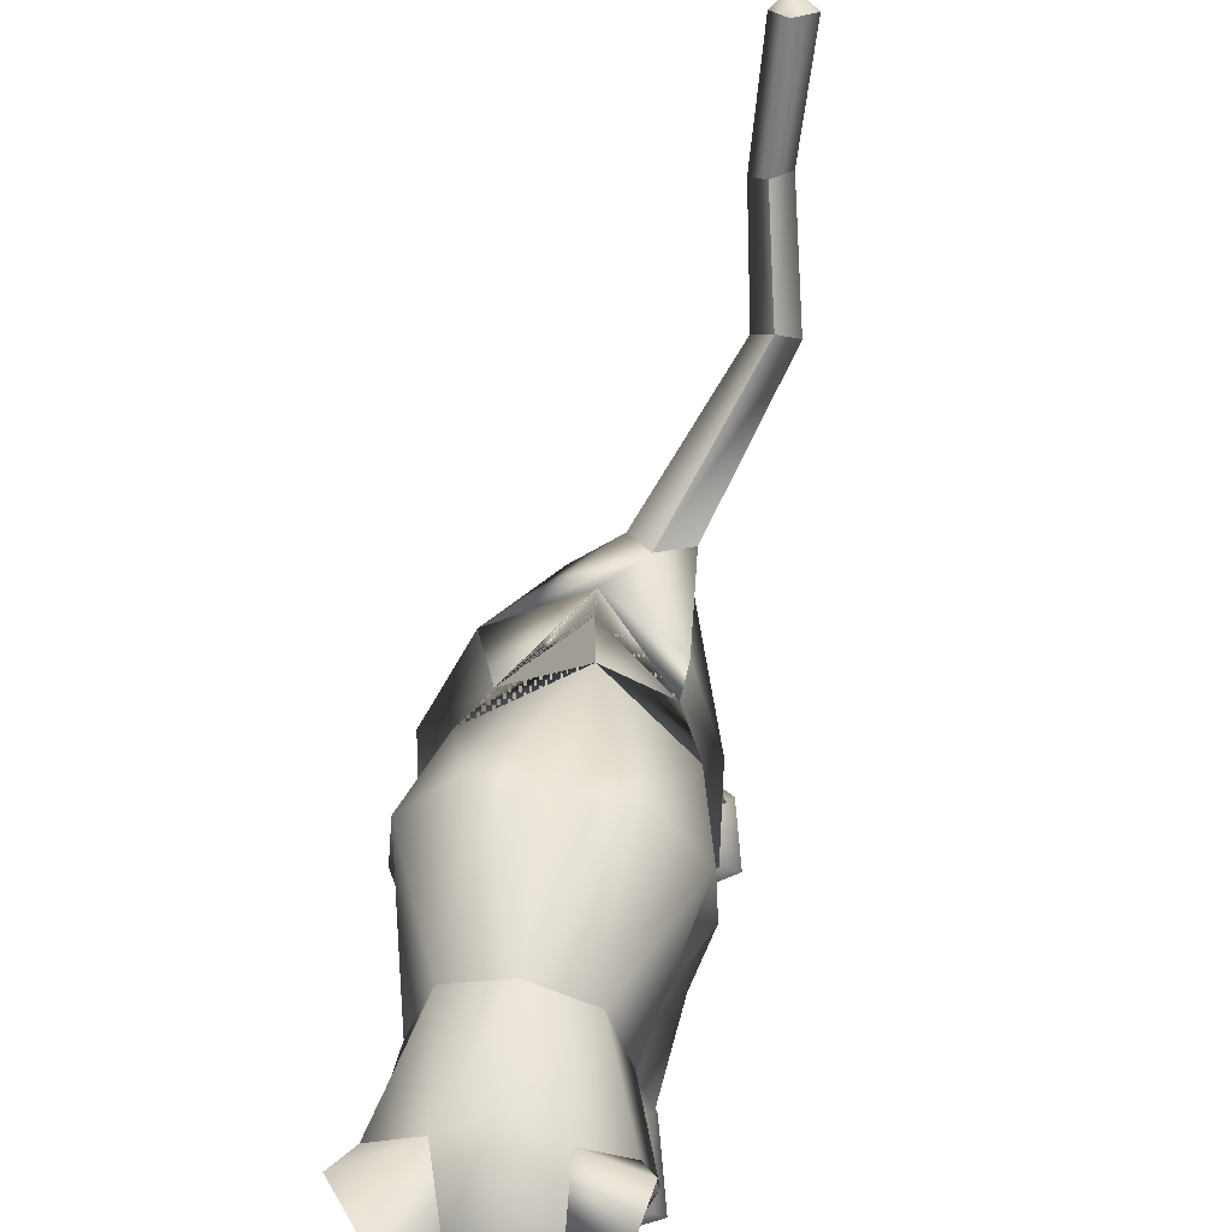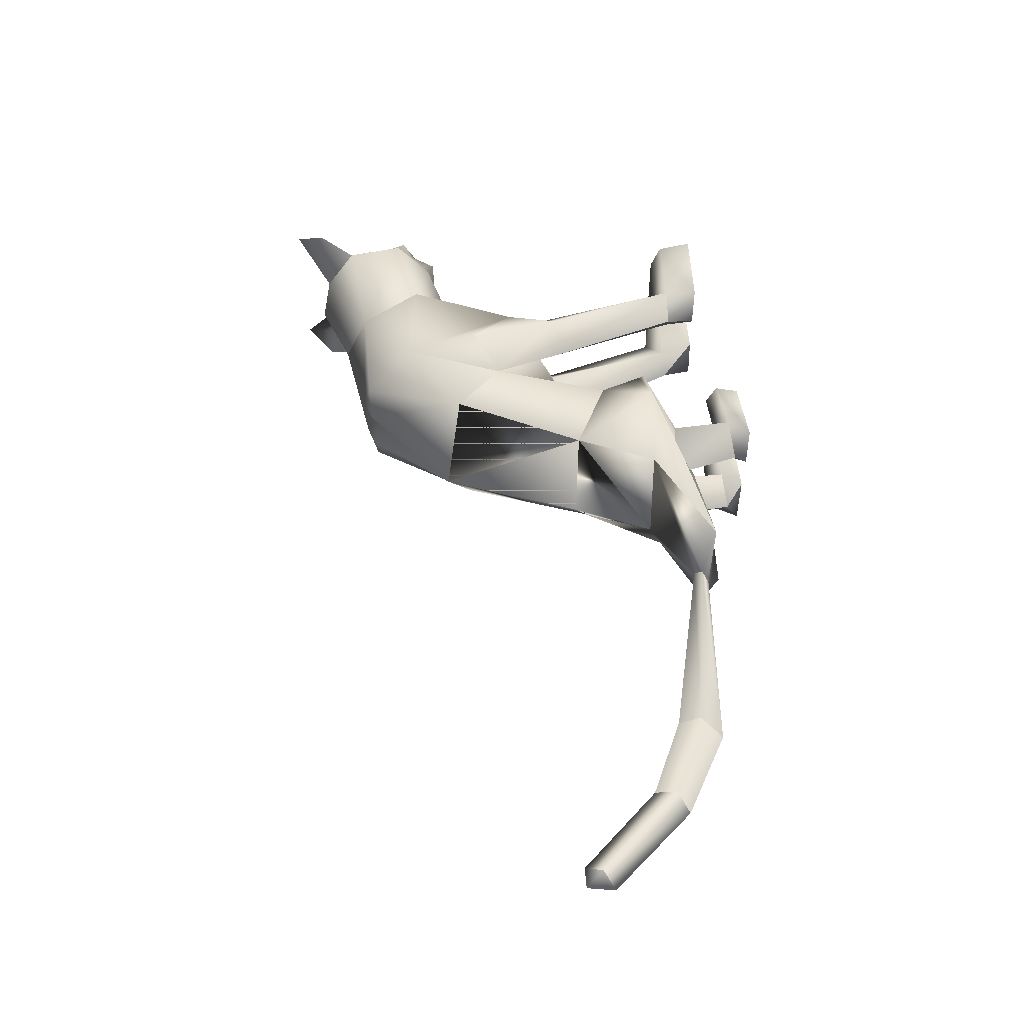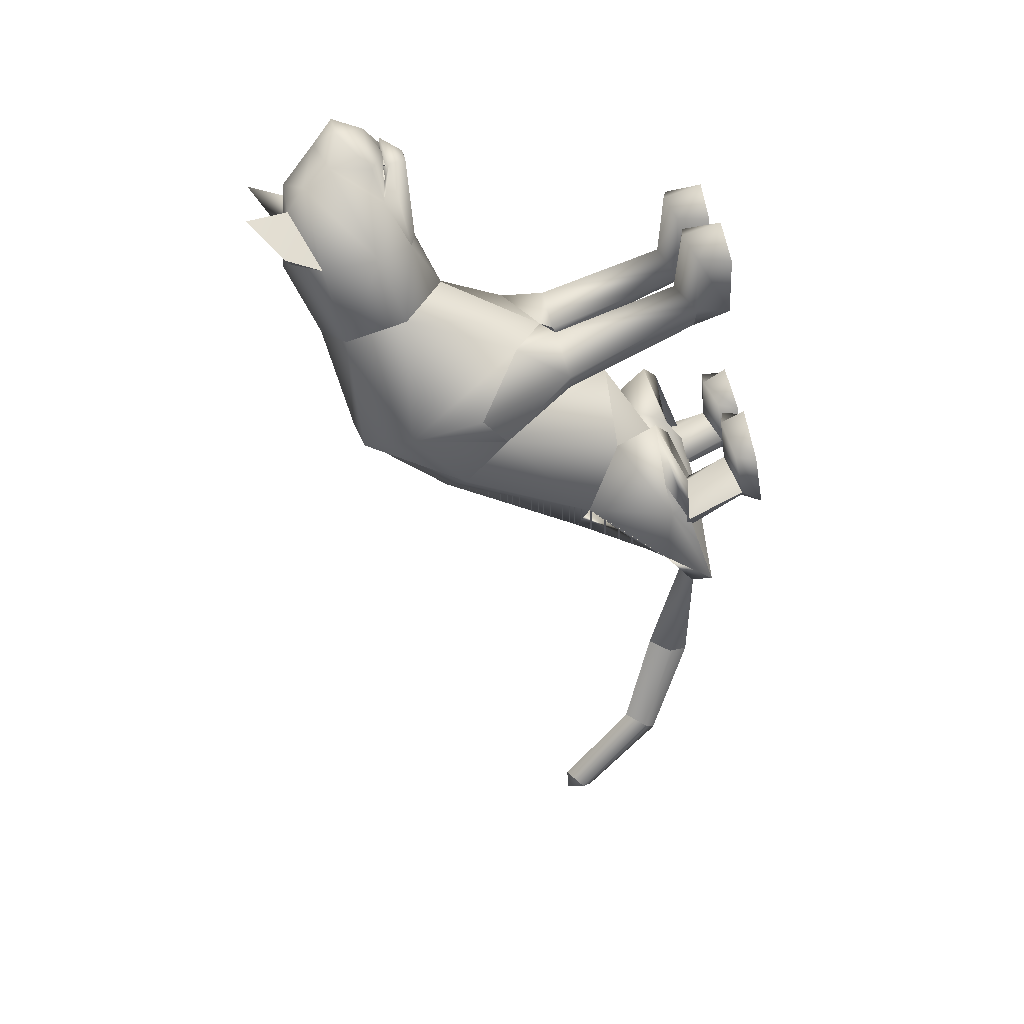
<metadata>
{"format":"obj","ext":"obj","renderer":"f3d","projection":"perspective","resolution":1024,"background":"white","views":[{"elev":78.3,"azim":13.7,"up":"+Y"},{"elev":-35.0,"azim":-86.7,"up":"+Z"},{"elev":36.7,"azim":-95.5,"up":"+Z"}]}
</metadata>
<code>
o sit_look_meshes[0].002
v 0.0411 0.3351 0.4705
v 0.05315 0.3331 0.4831
v 0.03921 0.2882 0.4496
v 0.1124 0.4129 0.4522
v 0.159 0.341 0.32
v 0.1088 0.4612 0.4251
v 0.07605 0.4383 0.4922
v 0.1215 0.3974 0.5006
v 0.09569 0.3497 0.5092
v 0.1476 0.341 0.4411
v 0.1203 0.3188 0.4666
v 0.04172 0.3175 0.4881
v -0.01053 0.338 0.4814
v 0.09806 0.4041 0.5286
v 0.0569 0.3964 0.5187
v 0.01314 0.412 0.4755
v -0.0129 0.458 0.4533
v -0.1255 0.3331 0.3647
v 0.04394 0.4943 0.4333
v 0.05315 0.3331 0.4831
v 0.03015 0.3283 0.4761
v 0.03921 0.2882 0.4496
v 0.03015 0.3283 0.4761
v 0.0411 0.3351 0.4705
v 0.03921 0.2882 0.4496
v 0.09481 0.3361 0.457
v 0.09107 0.2892 0.4366
v 0.09943 0.3339 0.4709
v 0.09943 0.3339 0.4709
v 0.09107 0.2892 0.4366
v 0.1112 0.3298 0.4553
v 0.1112 0.3298 0.4553
v 0.09107 0.2892 0.4366
v 0.09481 0.3361 0.457
v 0.000462 0.5046 0.295
v 0.1545 0.1705 0.0393
v 0.1545 0.1705 0.0393
v -0.1876 0.1635 0.06257
v -0.1876 0.1635 0.06257
v 0.07659 0.345 0.4815
v 0.07845 0.3224 0.4771
v 0.1027 0.3168 0.4283
v 0.09121 0.3597 0.4196
v 0.09548 0.3457 0.4392
v 0.01392 0.3149 0.4495
v 0.02172 0.3441 0.4568
v 0.006676 0.3576 0.4387
v 0.02172 0.3441 0.4568
v 0.006676 0.3576 0.4387
v 0.01392 0.3149 0.4495
v 0.1027 0.3168 0.4283
v 0.01392 0.3149 0.4495
v 0.07845 0.3224 0.4771
v 0.09126 0.3213 0.4925
v 0.1134 0.3084 0.449
v 0.1044 0.2787 0.4523
v 0.08257 0.282 0.4705
v 0.04895 0.2775 0.468
v 0.03011 0.3069 0.4708
v 0.07659 0.345 0.4815
v 0.09548 0.3457 0.4392
v 0.1027 0.3168 0.4283
v 0.09121 0.3597 0.4196
v 0.07845 0.3224 0.4771
v -0.09153 0.556 0.4346
v -0.1441 0.4943 0.3849
v -0.09153 0.556 0.4346
v -0.1441 0.4943 0.3849
v 0.1541 0.5089 0.3183
v 0.1468 0.5634 0.3811
v 0.1541 0.5089 0.3183
v 0.1468 0.5634 0.3811
v -0.04838 -0.2924 -0.3544
v 0.05256 -0.2817 0.2168
v 0.1055 -0.2652 0.366
v 0.036 -0.2712 0.3304
v 0.036 -0.2712 0.3304
v 0.0429 -0.213 0.3317
v 0.05256 -0.2817 0.2168
v 0.1384 -0.2796 0.2132
v 0.1764 -0.2683 0.3252
v 0.16 -0.2101 0.3263
v 0.09954 -0.1964 0.3449
v 0.1764 -0.2683 0.3252
v 0.1384 -0.2796 0.2132
v 0.05256 -0.2817 0.2168
v 0.1055 -0.2652 0.366
v -0.01975 -0.2845 0.2194
v 0.01004 -0.2722 0.3315
v -0.05626 -0.2716 0.3722
v -0.1084 -0.2886 0.2212
v -0.1336 -0.2797 0.3359
v -0.05626 -0.2716 0.3722
v -0.05733 -0.2031 0.351
v -0.1201 -0.2214 0.3366
v 0.01004 -0.2722 0.3315
v -0.001184 -0.2149 0.3332
v -0.1084 -0.2886 0.2212
v -0.01975 -0.2845 0.2194
v -0.01975 -0.2845 0.2194
v -0.1336 -0.2797 0.3359
v 0.1182 -0.2069 -0.191
v -0.2294 -0.1845 -0.1365
v -0.002401 -0.08305 -1.053
v -0.009835 -0.03229 -1.05
v 0.0267 -0.05352 -1.037
v -0.03359 -0.06275 -1.028
v -0.004837 -0.02981 -1.011
v -0.03359 -0.06275 -1.028
v -0.004837 -0.02981 -1.011
v 0.0267 -0.05352 -1.037
v -0.002401 -0.08305 -1.053
v 0.1399 -0.3582 -0.174
v 0.03362 -0.3639 -0.1704
v 0.01752 -0.3511 -0.07576
v 0.09882 -0.3368 -0.03523
v 0.08063 -0.292 -0.05187
v 0.1685 -0.3427 -0.08709
v 0.01706 -0.3105 -0.06333
v 0.155 -0.304 -0.08106
v 0.03362 -0.3639 -0.1704
v 0.09882 -0.3368 -0.03523
v 0.1399 -0.3582 -0.174
v 0.1685 -0.3427 -0.08709
v 0.03362 -0.3639 -0.1704
v 0.01752 -0.3511 -0.07576
v -0.1472 -0.3709 -0.1786
v -0.04269 -0.369 -0.1706
v -0.153 -0.3124 -0.07019
v -0.07729 -0.2968 -0.04129
v -0.1513 -0.3523 -0.07734
v -0.07049 -0.3403 -0.02207
v -0.003337 -0.352 -0.07425
v -0.0149 -0.3119 -0.06114
v -0.04269 -0.369 -0.1706
v -0.003337 -0.352 -0.07425
v -0.07049 -0.3403 -0.02207
v -0.04269 -0.369 -0.1706
v -0.1472 -0.3709 -0.1786
v -0.1513 -0.3523 -0.07734
v -0.02786 0.3673 -0.0211
v -0.01569 0.4449 0.1665
v 0.1094 0.2976 0.2141
v 0.06831 0.4039 0.1723
v -0.1184 0.2914 0.2381
v -0.09426 0.3999 0.1876
v 0.000253 0.2231 0.248
v -0.01569 0.4449 0.1665
v 0.06831 0.4039 0.1723
v 0.1094 0.2976 0.2141
v -0.1184 0.2914 0.2381
v -0.09426 0.3999 0.1876
v 0.000253 0.2231 0.248
v -0.002302 -0.004125 0.05887
v -0.02885 0.2231 -0.1844
v 0.1009 0.1906 -0.1136
v -0.002302 -0.004125 0.05887
v -0.1562 0.1925 -0.08899
v 0.01096 0.3966 -0.01309
v 0.1053 0.1034 0.1524
v 0.1053 0.1034 0.1524
v -0.1158 0.09658 0.1672
v -0.06636 0.3953 -0.006798
v -0.1158 0.09658 0.1672
v 0.09538 0.2806 0.332
v 0.03191 0.3485 0.3902
v 0.1189 0.3225 0.3941
v -0.02955 0.3186 0.4266
v 0.09538 0.2806 0.332
v 0.01611 0.2667 0.3332
v -0.0569 0.276 0.3554
v -0.0569 0.276 0.3554
v -0.05953 0.4877 0.3299
v -0.02556 0.4878 0.4145
v -0.1235 0.4322 0.3499
v -0.02556 0.4878 0.4145
v -0.1235 0.4322 0.3499
v -0.02556 0.4878 0.4145
v -0.05953 0.4877 0.3299
v -0.1235 0.4322 0.3499
v 0.07138 0.4917 0.3084
v 0.08439 0.4893 0.3885
v 0.1348 0.4393 0.3031
v 0.1348 0.4393 0.3031
v 0.07138 0.4917 0.3084
v 0.08439 0.4893 0.3885
v 0.08439 0.4893 0.3885
v -0.01306 -0.08164 0.04822
v -0.05536 -0.03025 -0.2812
v 0.02998 0.0136 0.1208
v 0.09223 -0.003589 0.05813
v 0.08265 0.02844 0.1668
v 0.1396 0.008694 0.09997
v 0.02998 0.0136 0.1208
v 0.09223 -0.003589 0.05813
v 0.09223 -0.003589 0.05813
v -0.03872 0.01172 0.126
v -0.1019 -0.004735 0.07367
v -0.08504 0.02272 0.1806
v -0.1483 0.002628 0.1233
v -0.1019 -0.004735 0.07367
v -0.03872 0.01172 0.126
v -0.1019 -0.004735 0.07367
v -0.0684 -0.1725 -0.3432
v -0.0684 -0.1725 -0.3432
v 0.09557 -0.2254 0.1696
v 0.1346 -0.221 0.2161
v 0.08862 -0.1875 0.2444
v 0.09557 -0.2254 0.1696
v 0.05856 -0.2248 0.1998
v 0.09557 -0.2254 0.1696
v -0.03173 -0.2284 0.203
v -0.05883 -0.1935 0.2494
v -0.1074 -0.2301 0.2244
v -0.07379 -0.2318 0.1749
v -0.07379 -0.2318 0.1749
v -0.07379 -0.2318 0.1749
v -0.0563 -0.2667 -0.4354
v -0.02028 -0.2794 -0.4355
v -0.02019 -0.2534 -0.4157
v 0.02917 -0.2701 -0.4399
v 0.02917 -0.2701 -0.4399
v -0.02028 -0.2794 -0.4355
v -0.02019 -0.2534 -0.4157
v -0.02019 -0.2534 -0.4157
v -0.0563 -0.2667 -0.4354
v -0.02028 -0.2794 -0.4355
v 0.03494 -0.3033 -0.3955
v 0.03494 -0.3033 -0.3955
v 0.03494 -0.3033 -0.3955
v -0.1171 -0.2946 -0.387
v -0.1171 -0.2946 -0.387
v -0.1171 -0.2946 -0.387
v 0.09189 -0.2436 -0.7074
v 0.06399 -0.2914 -0.7254
v 0.05911 -0.2111 -0.6958
v 0.05911 -0.2111 -0.6958
v 0.03 -0.2512 -0.7013
v 0.06399 -0.2914 -0.7254
v 0.06399 -0.2914 -0.7254
v 0.03 -0.2512 -0.7013
v 0.05911 -0.2111 -0.6958
v 0.06399 -0.2914 -0.7254
v 0.09189 -0.2436 -0.7074
v 0.05911 -0.2111 -0.6958
v -0.01328 -0.2027 -0.07402
v 0.04458 -0.253 -0.1634
v 0.1413 -0.2068 -0.06772
v 0.04458 -0.253 -0.1634
v 0.08435 -0.1725 -0.01506
v 0.04458 -0.253 -0.1634
v -0.05316 -0.2003 -0.07378
v -0.15 -0.2252 -0.1817
v -0.2128 -0.1702 -0.08128
v -0.15 -0.2252 -0.1817
v -0.1198 -0.163 -0.01006
v -0.15 -0.2252 -0.1817
v 0.01098 -0.2204 -0.9033
v 0.01098 -0.2204 -0.9033
v -0.01602 -0.1978 -0.873
v 0.01082 -0.1589 -0.8617
v -0.01602 -0.1978 -0.873
v 0.01098 -0.2204 -0.9033
v 0.03755 -0.1831 -0.8888
v 0.03755 -0.1831 -0.8888
v 0.01082 -0.1589 -0.8617
v 0.01082 -0.1589 -0.8617
v 0.1091 -0.2325 -0.1652
v 0.04145 -0.2353 -0.2321
v -0.0103 -0.2323 -0.1806
v 0.04145 -0.2353 -0.2321
v 0.06008 -0.2274 -0.1464
v 0.1091 -0.2325 -0.1652
v 0.04145 -0.2353 -0.2321
v -0.0103 -0.2323 -0.1806
v 0.06008 -0.2274 -0.1464
v -0.05966 -0.233 -0.1817
v -0.1277 -0.2183 -0.2579
v -0.1815 -0.2267 -0.1874
v -0.1126 -0.2326 -0.1455
v -0.1277 -0.2183 -0.2579
v -0.05966 -0.233 -0.1817
v -0.1277 -0.2183 -0.2579
v -0.1815 -0.2267 -0.1874
v -0.1126 -0.2326 -0.1455
v 0.07671 -0.2949 -0.1213
v 0.1328 -0.3183 -0.1592
v 0.1328 -0.3183 -0.1592
v 0.06769 -0.3347 -0.2004
v 0.07671 -0.2949 -0.1213
v 0.06769 -0.3347 -0.2004
v 0.06769 -0.3347 -0.2004
v 0.02368 -0.3246 -0.1515
v 0.02368 -0.3246 -0.1515
v 0.06769 -0.3347 -0.2004
v -0.04084 -0.3295 -0.1521
v -0.09128 -0.3046 -0.1116
v -0.09667 -0.3436 -0.1992
v -0.1506 -0.3316 -0.1535
v -0.09667 -0.3436 -0.1992
v -0.1506 -0.3316 -0.1535
v -0.09667 -0.3436 -0.1992
v -0.09128 -0.3046 -0.1116
v -0.04084 -0.3295 -0.1521
v -0.09667 -0.3436 -0.1992
v 0.06399 0.3809 -0.0339
v 0.008127 0.3796 -0.05334
v 0.1391 0.2988 0.001363
v 0.1223 0.1144 -0.03143
v 0.1223 0.1144 -0.03143
v 0.1223 0.1144 -0.03143
v 0.1223 0.1144 -0.03143
v 0.1223 0.1144 -0.03143
v 0.1223 0.1144 -0.03143
v -0.1854 0.2922 0.0265
v -0.1212 0.3777 -0.01889
v -0.06918 0.3785 -0.04678
v -0.1527 0.1163 -0.006368
v -0.1527 0.1163 -0.006368
v -0.1527 0.1163 -0.006368
v -0.1527 0.1163 -0.006368
v -0.1527 0.1163 -0.006368
v 0.06944 -0.09745 -0.08024
v 0.05724 -0.04632 -0.2142
v 0.06944 -0.09745 -0.08024
v 0.05724 -0.04632 -0.2142
v 0.05724 -0.04632 -0.2142
v 0.06944 -0.09745 -0.08024
v 0.05372 -0.1947 -0.2924
v 0.05372 -0.1947 -0.2924
v 0.05372 -0.1947 -0.2924
v -0.1442 -0.04075 -0.18
v -0.1291 -0.09172 -0.0458
v -0.1442 -0.04075 -0.18
v -0.1291 -0.09172 -0.0458
v -0.1291 -0.09172 -0.0458
v -0.1442 -0.04075 -0.18
v -0.1908 -0.1826 -0.2667
v -0.1906 -0.1827 -0.2666
v -0.1906 -0.1827 -0.2666
v -0.003553 0.04242 0.1519
v -0.003553 0.04242 0.1519
v -0.003553 0.04242 0.1519
v -0.003553 0.04242 0.1519
v -0.003553 0.04242 0.1519
v -0.003553 0.04242 0.1519
v -0.003553 0.04242 0.1519
v -0.0577 -0.2645 -0.2127
v -0.0577 -0.2645 -0.2127
v -0.0577 -0.2645 -0.2127
v -0.6886 -0.08061 0.9927
v -0.6886 -0.08061 0.9927
v 0.02917 -0.2701 -0.4399
v -0.1906 -0.1827 -0.2666
v -0.0684 -0.1725 -0.3432
v -0.1442 -0.04075 -0.18
v -0.1895 -0.1829 -0.2657
v -0.0672 -0.1735 -0.3427
v -0.1429 -0.04113 -0.1789
v -0.06857 -0.1723 -0.3433
v -0.1443 -0.0407 -0.1801
f 327 155 189
f 155 337 189
f 205 189 337
f 340 356 354
f 189 205 327
f 178 180 17
f 356 357 354
f 337 355 356
f 357 361 338
f 355 359 356
f 359 360 361
f 340 337 356
f 356 359 357
f 337 205 355
f 357 359 361
f 355 358 359
f 359 358 360
f 1 2 3
f 4 5 6
f 7 4 6
f 7 8 4
f 9 10 8
f 8 10 4
f 11 10 9
f 12 9 13
f 14 8 7
f 14 9 8
f 14 15 9
f 9 15 13
f 15 16 13
f 7 16 15
f 14 7 15
f 7 17 16
f 16 17 18
f 6 19 7
f 17 7 19
f 20 21 22
f 23 24 25
f 26 27 28
f 29 30 31
f 32 33 34
f 35 173 174
f 18 17 175
f 174 17 19
f 17 174 175
f 35 174 19
f 65 66 176
f 176 66 177
f 178 179 67
f 68 67 179
f 180 68 179
f 173 35 142
f 143 144 5
f 145 18 146
f 18 175 146
f 146 175 173
f 146 173 142
f 181 142 35
f 186 184 69
f 144 142 181
f 144 181 183
f 5 144 183
f 5 183 6
f 70 182 69
f 184 185 71
f 71 185 72
f 186 72 185
f 6 183 187
f 187 19 6
f 35 19 187
f 35 187 181
f 143 5 165
f 40 41 42
f 42 43 44
f 40 45 41
f 45 40 46
f 45 46 47
f 48 49 50
f 166 11 9
f 11 167 10
f 167 4 10
f 4 167 5
f 51 167 166
f 166 167 11
f 52 166 168
f 166 12 168
f 166 9 12
f 12 13 168
f 52 53 166
f 51 166 53
f 54 51 53
f 54 55 51
f 56 55 54
f 54 53 52
f 57 56 54
f 167 51 55
f 55 169 167
f 56 169 55
f 56 170 169
f 56 57 170
f 58 170 57
f 57 54 58
f 58 54 59
f 54 52 59
f 168 59 52
f 58 171 170
f 58 59 171
f 171 59 168
f 5 167 165
f 60 48 50
f 147 143 165
f 165 170 147
f 172 147 170
f 168 13 16
f 16 18 168
f 18 172 168
f 145 172 18
f 147 172 145
f 61 62 63
f 60 62 61
f 62 60 64
f 42 44 40
f 50 64 60
f 148 149 159
f 159 149 306
f 306 307 159
f 308 149 150
f 308 306 149
f 159 307 141
f 159 141 148
f 150 160 308
f 308 160 36
f 162 341 151
f 315 151 152
f 315 152 316
f 163 148 141
f 163 141 317
f 316 163 317
f 163 316 152
f 148 163 152
f 162 315 38
f 151 315 162
f 153 151 341
f 341 150 153
f 150 341 160
f 342 154 309
f 155 307 156
f 156 307 306
f 156 306 308
f 310 156 308
f 343 318 157
f 158 315 316
f 158 316 317
f 155 158 317
f 141 155 317
f 141 307 155
f 319 315 158
f 38 315 320
f 36 311 308
f 344 312 190
f 190 312 191
f 192 193 161
f 193 37 161
f 192 161 345
f 192 345 194
f 193 313 37
f 195 313 193
f 346 197 321
f 197 198 321
f 199 164 200
f 199 347 164
f 200 164 39
f 200 39 322
f 201 200 322
f 199 202 347
f 157 318 188
f 157 188 314
f 318 158 332
f 333 334 103
f 158 155 332
f 155 189 332
f 335 318 332
f 318 335 188
f 314 188 323
f 155 324 189
f 156 324 155
f 325 102 326
f 323 324 314
f 314 324 156
f 188 336 348
f 360 338 361
f 327 329 204
f 228 349 73
f 327 204 189
f 231 73 349
f 337 189 204
f 102 330 326
f 339 232 103
f 330 102 229
f 188 348 328
f 103 334 339
f 350 246 325
f 350 230 247
f 102 248 249
f 247 246 350
f 250 325 246
f 325 250 102
f 249 229 102
f 248 102 250
f 350 333 252
f 253 103 232
f 103 253 254
f 350 255 233
f 255 350 252
f 256 252 333
f 254 256 103
f 333 103 256
f 340 218 231
f 231 218 219
f 340 220 218
f 73 231 219
f 73 219 228
f 228 219 221
f 331 228 221
f 331 221 220
f 331 220 205
f 340 205 220
f 206 195 207
f 74 75 76
f 77 78 79
f 80 75 74
f 80 81 75
f 82 208 83
f 82 207 208
f 84 85 82
f 82 85 207
f 207 85 209
f 85 86 209
f 87 82 83
f 77 87 78
f 78 87 83
f 192 194 210
f 195 193 207
f 79 210 211
f 194 196 210
f 84 82 87
f 192 207 193
f 78 210 79
f 78 208 210
f 78 83 208
f 207 192 208
f 211 210 196
f 210 208 192
f 277 278 257
f 253 279 254
f 252 277 257
f 277 256 280
f 256 254 279
f 279 280 256
f 252 256 277
f 279 253 281
f 268 269 249
f 246 270 250
f 246 251 270
f 270 251 271
f 250 268 248
f 249 248 268
f 268 250 272
f 270 272 250
f 296 282 297
f 282 296 283
f 298 283 296
f 297 284 299
f 284 297 285
f 285 297 282
f 300 301 281
f 281 301 279
f 127 302 128
f 301 302 127
f 301 127 129
f 129 303 301
f 130 131 132
f 133 130 132
f 133 134 130
f 133 135 134
f 131 129 127
f 130 129 131
f 129 130 303
f 134 303 130
f 134 304 303
f 134 135 304
f 135 305 304
f 136 137 138
f 137 139 138
f 137 140 139
f 212 199 213
f 88 89 90
f 91 90 92
f 93 94 95
f 96 97 93
f 97 94 93
f 97 213 94
f 95 94 213
f 95 213 214
f 95 214 98
f 214 215 98
f 98 215 99
f 96 100 97
f 97 100 212
f 97 212 213
f 216 214 201
f 214 213 199
f 100 217 212
f 217 203 212
f 202 212 203
f 199 212 202
f 101 93 95
f 101 95 98
f 91 88 90
f 201 214 200
f 199 200 214
f 286 287 273
f 288 113 289
f 113 114 289
f 115 116 117
f 117 116 118
f 269 268 288
f 119 117 290
f 120 288 290
f 291 269 288
f 292 293 274
f 275 274 293
f 115 117 119
f 276 275 286
f 293 286 275
f 118 113 120
f 119 290 294
f 273 276 286
f 119 294 121
f 121 294 295
f 120 290 117
f 288 120 113
f 122 123 124
f 117 118 120
f 122 125 123
f 115 119 121
f 126 125 122
f 234 353 235
f 223 235 353
f 236 224 234
f 237 238 225
f 238 226 225
f 238 239 226
f 227 226 239
f 234 224 222
f 240 241 258
f 104 105 106
f 105 107 108
f 259 260 109
f 110 109 261
f 242 262 241
f 243 263 244
f 109 260 261
f 111 261 264
f 244 263 265
f 104 107 105
f 110 261 111
f 111 259 112
f 105 108 106
f 259 111 264
f 109 112 259
f 265 245 244
f 258 241 262
f 266 245 265
f 267 262 242
f 158 337 155
f 327 156 155
f 327 331 205
f 6 184 5
f 72 186 69
f 205 354 355
f 355 357 358
f 357 360 358
f 205 340 354
f 355 354 357
f 357 338 360

</code>
